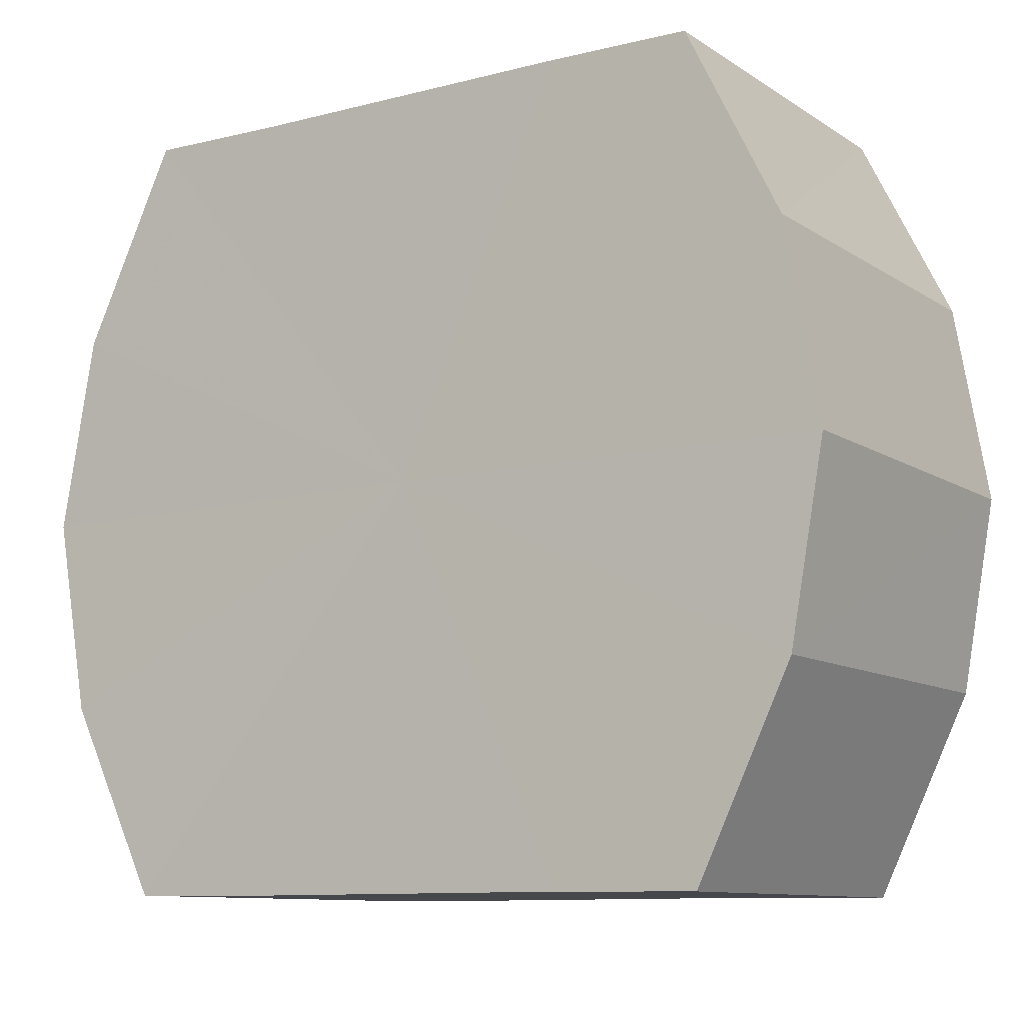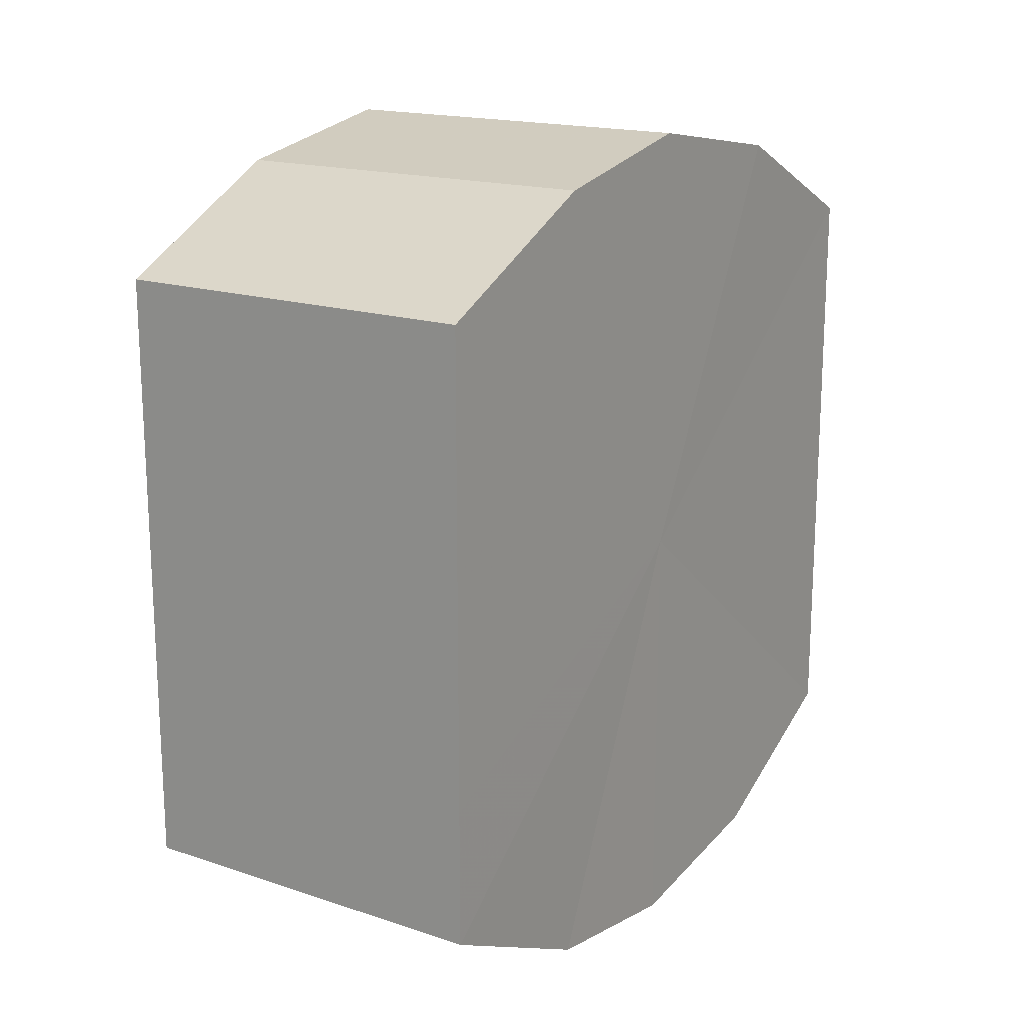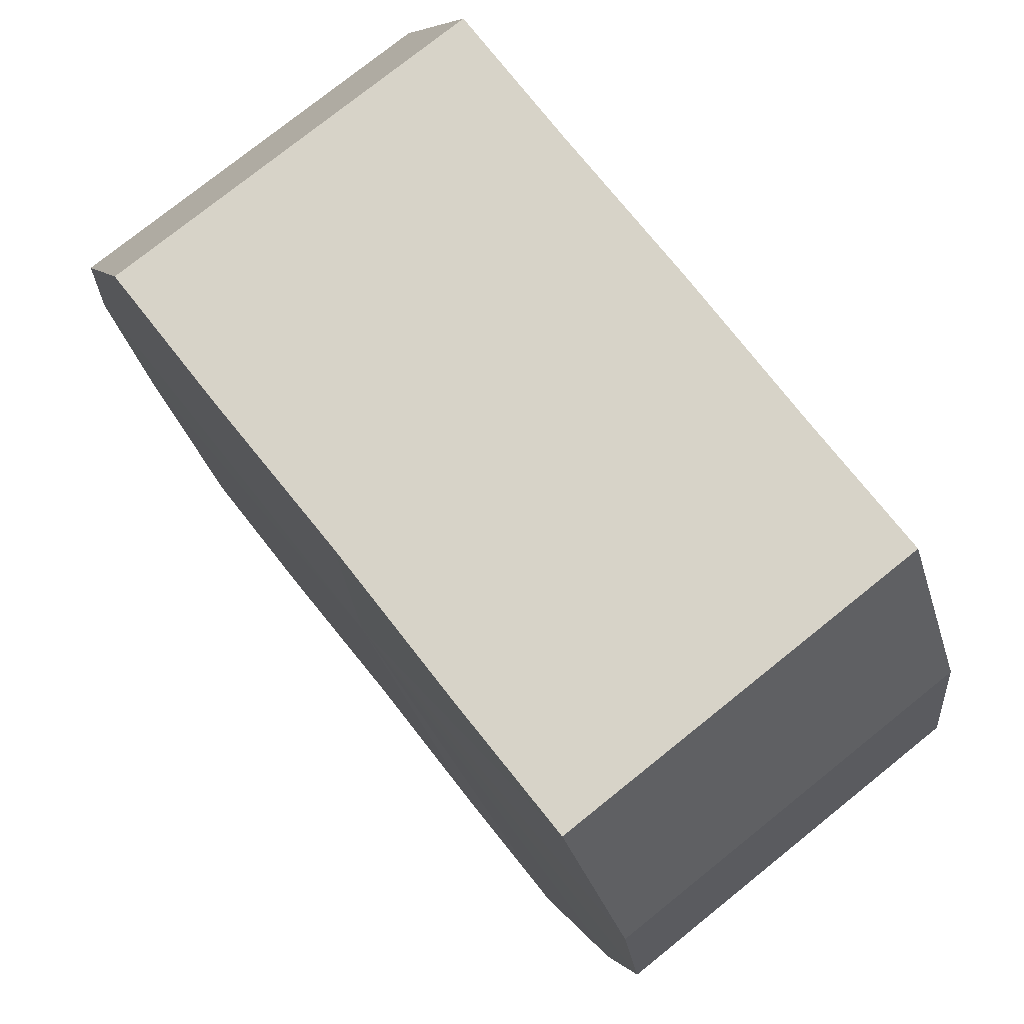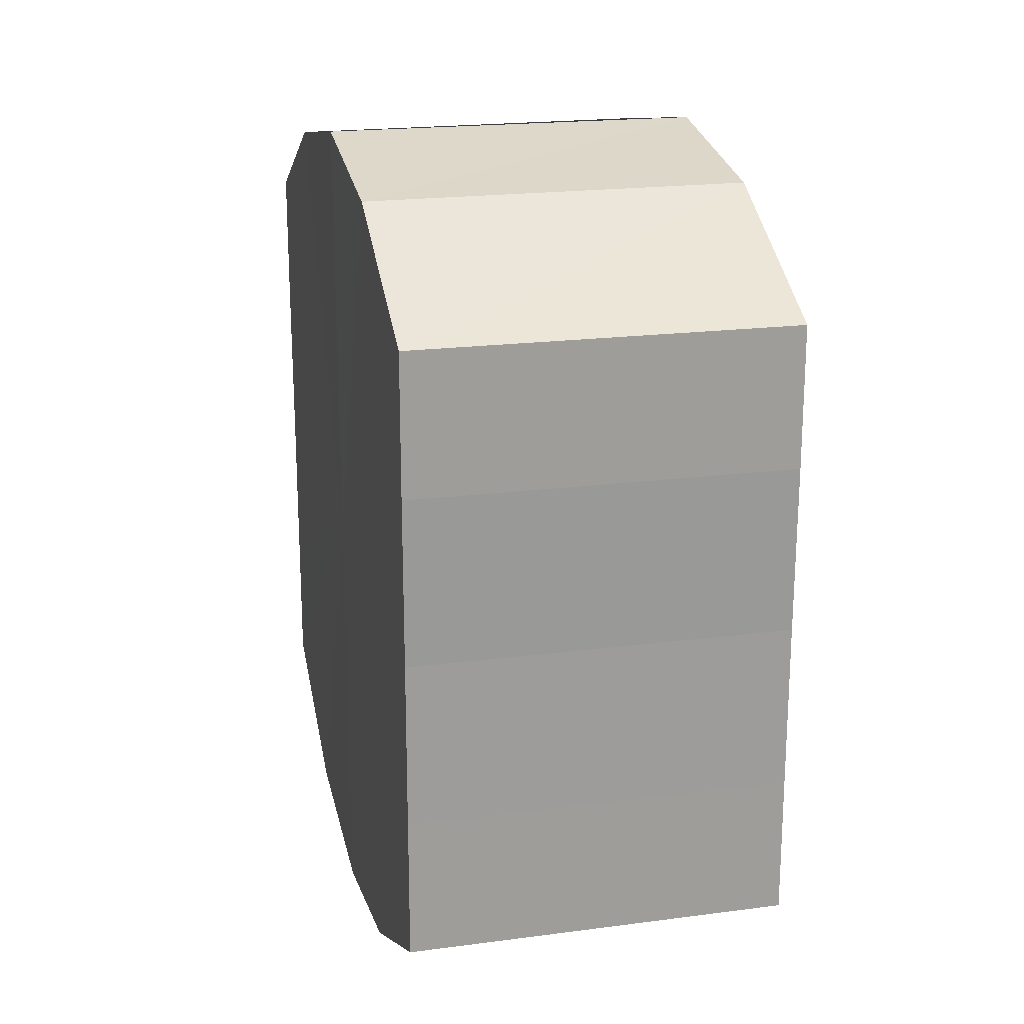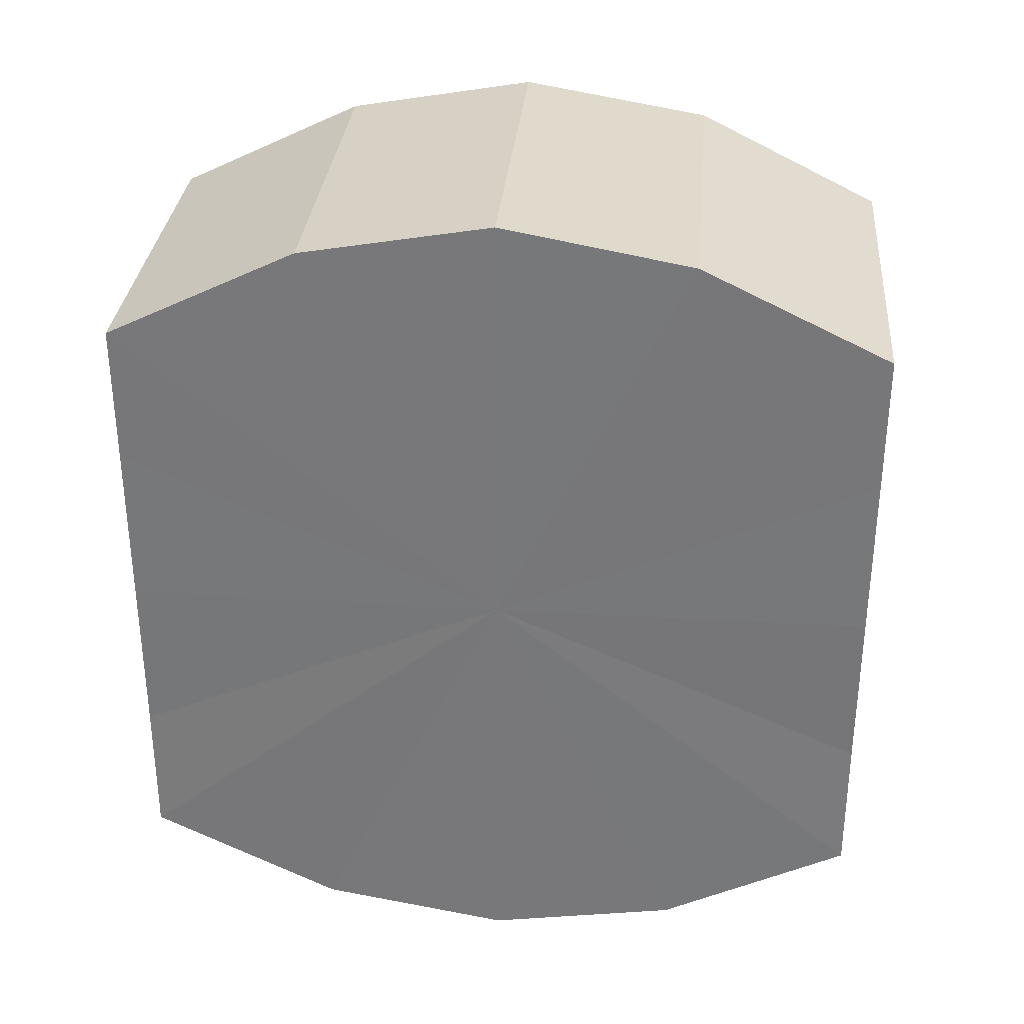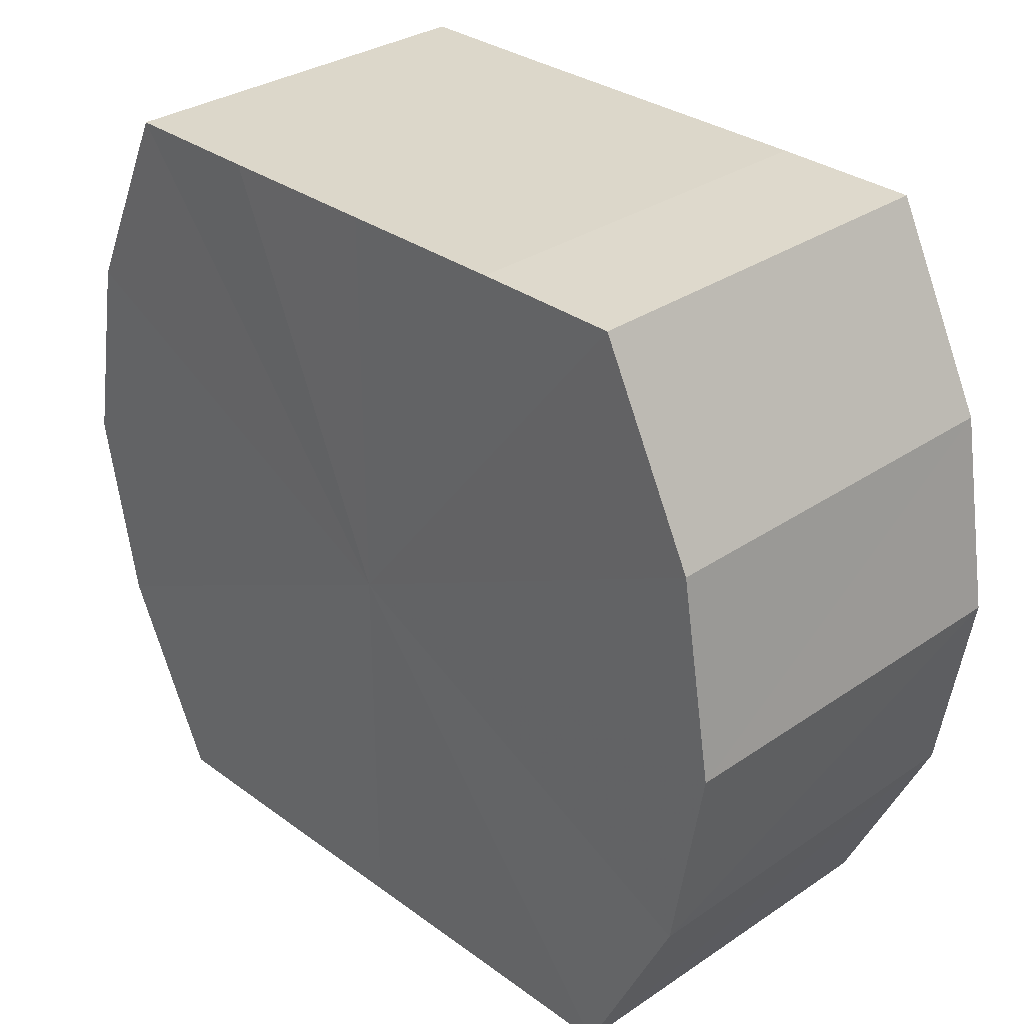
<metadata>
{"format":"obj","ext":"obj","renderer":"f3d","projection":"perspective","resolution":1024,"background":"white","views":[{"elev":-10.5,"azim":122.8,"up":"+Y"},{"elev":17.4,"azim":33.3,"up":"+Z"},{"elev":76.9,"azim":-38.6,"up":"+Y"},{"elev":20.3,"azim":-13.3,"up":"+Z"},{"elev":31.9,"azim":95.1,"up":"+Z"},{"elev":31.2,"azim":-43.9,"up":"+Y"}]}
</metadata>
<code>
o 17101
v 2203 1855 7.23
v 2203 1855 7.221
v 2203 1855 7.23
v 2203 1855 7.214
v 2203 1855 7.221
v 2203 1855 7.239
v 2203 1855 7.239
v 2203 1855 7.209
v 2203 1855 7.214
v 2203 1855 7.246
v 2203 1855 7.246
v 2203 1855 7.207
v 2203 1855 7.209
v 2203 1855 7.251
v 2203 1855 7.251
v 2203 1855 7.209
v 2203 1855 7.207
v 2203 1855 7.253
v 2203 1855 7.253
v 2203 1855 7.214
v 2203 1855 7.209
v 2203 1855 7.251
v 2203 1855 7.251
v 2203 1855 7.221
v 2203 1855 7.214
v 2203 1855 7.246
v 2203 1855 7.246
v 2203 1855 7.23
v 2203 1855 7.221
v 2203 1855 7.239
v 2203 1855 7.239
v 2203 1855 7.23
v 2203 1855 7.23
v 2203 1855 7.221
v 2203 1855 7.221
v 2203 1855 7.214
v 2203 1855 7.214
v 2203 1855 7.239
v 2203 1855 7.23
v 2203 1855 7.246
v 2203 1855 7.239
v 2203 1855 7.209
v 2203 1855 7.209
v 2203 1855 7.251
v 2203 1855 7.246
v 2203 1855 7.253
v 2203 1855 7.251
v 2203 1855 7.207
v 2203 1855 7.207
v 2203 1855 7.251
v 2203 1855 7.253
v 2203 1855 7.246
v 2203 1855 7.251
v 2203 1855 7.209
v 2203 1855 7.209
v 2203 1855 7.239
v 2203 1855 7.246
v 2203 1855 7.23
v 2203 1855 7.239
v 2203 1855 7.214
v 2203 1855 7.214
v 2203 1855 7.221
v 2203 1855 7.23
v 2203 1855 7.221
v 2203 1855 7.23
v 2203 1855 7.221
v 2203 1855 7.23
v 2203 1855 7.214
v 2203 1855 7.239
v 2203 1855 7.209
v 2203 1855 7.246
v 2203 1855 7.207
v 2203 1855 7.251
v 2203 1855 7.209
v 2203 1855 7.253
v 2203 1855 7.214
v 2203 1855 7.251
v 2203 1855 7.221
v 2203 1855 7.246
v 2203 1855 7.23
v 2203 1855 7.239
v 2203 1855 7.23
v 2203 1855 7.23
v 2203 1855 7.221
v 2203 1855 7.239
v 2203 1855 7.214
v 2203 1855 7.246
v 2203 1855 7.209
v 2203 1855 7.251
v 2203 1855 7.207
v 2203 1855 7.253
v 2203 1855 7.209
v 2203 1855 7.251
v 2203 1855 7.214
v 2203 1855 7.246
v 2203 1855 7.221
v 2203 1855 7.239
v 2203 1855 7.23
f 1 2 3
f 2 4 5
f 6 1 7
f 4 8 9
f 10 6 11
f 8 12 13
f 14 10 15
f 12 16 17
f 18 14 19
f 16 20 21
f 22 18 23
f 20 24 25
f 26 22 27
f 24 28 29
f 30 26 31
f 28 30 32
f 33 34 35
f 35 36 37
f 38 39 33
f 40 41 38
f 37 42 43
f 44 45 40
f 46 47 44
f 43 48 49
f 50 51 46
f 52 53 50
f 49 54 55
f 56 57 52
f 58 59 56
f 55 60 61
f 62 63 58
f 61 64 62
f 65 66 67
f 65 68 66
f 65 67 69
f 65 70 68
f 65 69 71
f 65 72 70
f 65 71 73
f 65 74 72
f 65 73 75
f 65 76 74
f 65 75 77
f 65 78 76
f 65 77 79
f 65 80 78
f 65 79 81
f 65 81 80
f 82 83 84
f 82 85 83
f 82 84 86
f 82 87 85
f 82 86 88
f 82 89 87
f 82 88 90
f 82 91 89
f 82 90 92
f 82 93 91
f 82 92 94
f 82 95 93
f 82 94 96
f 82 97 95
f 82 96 98
f 82 98 97

</code>
